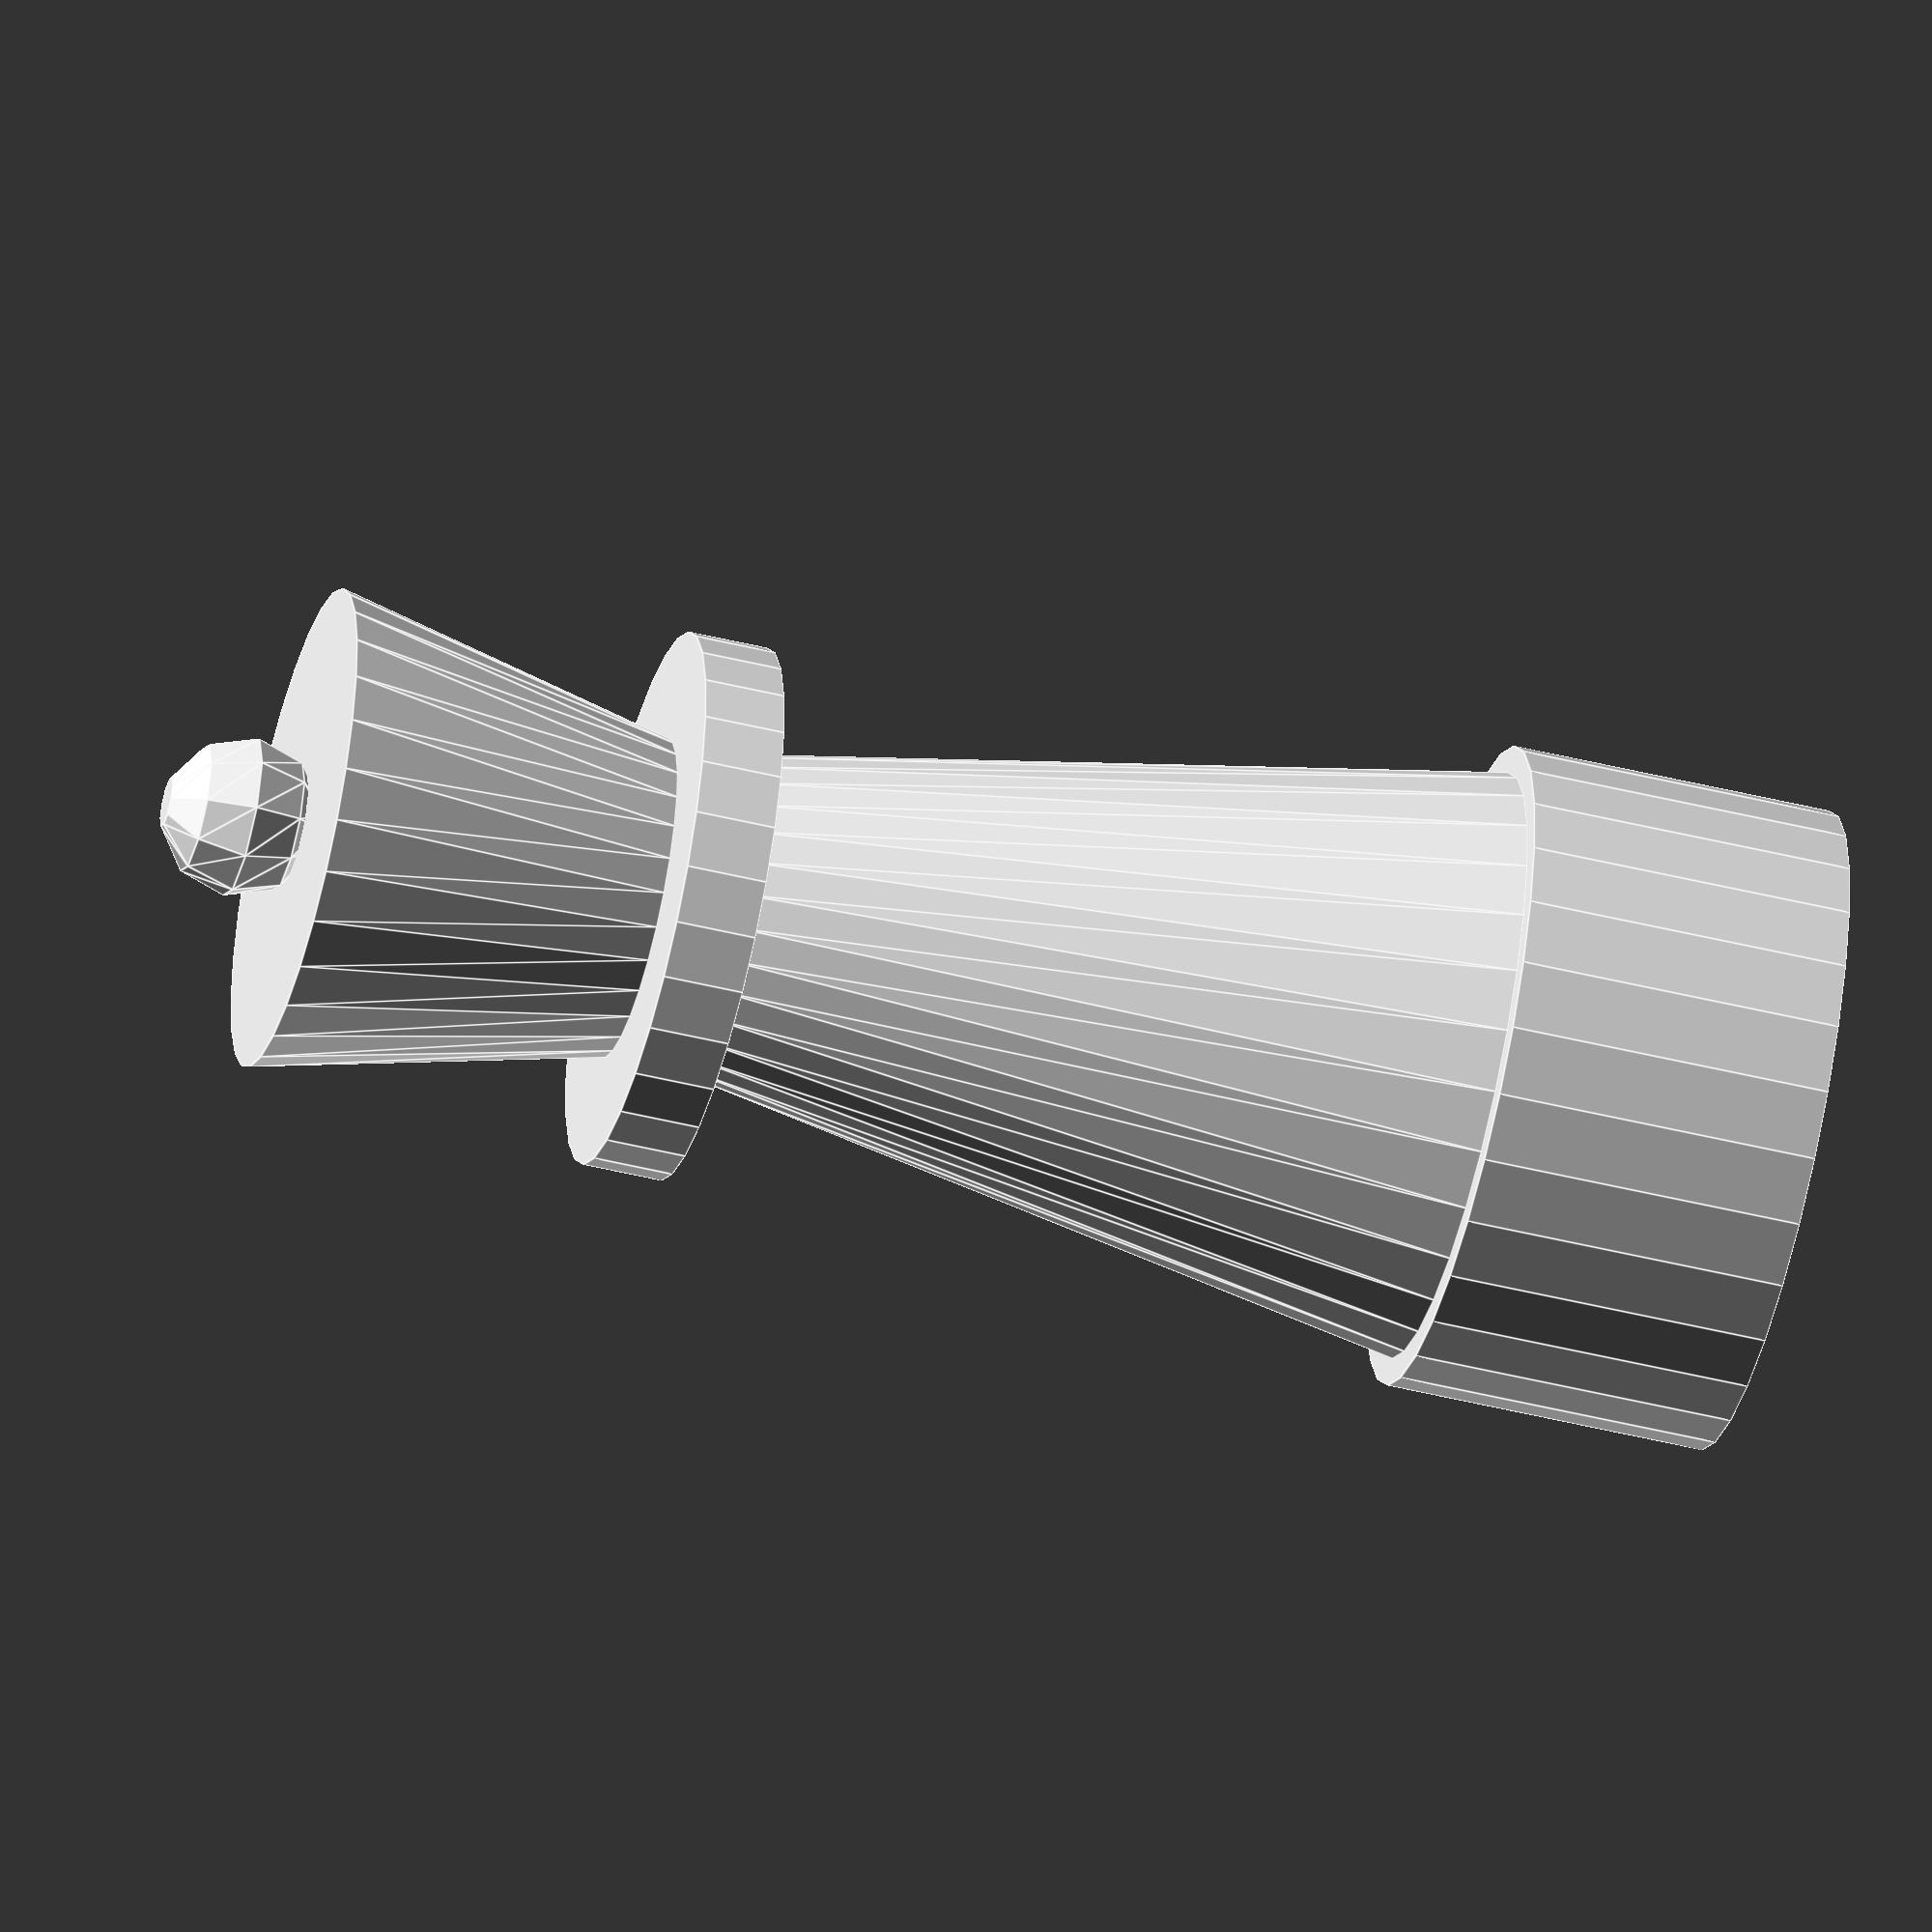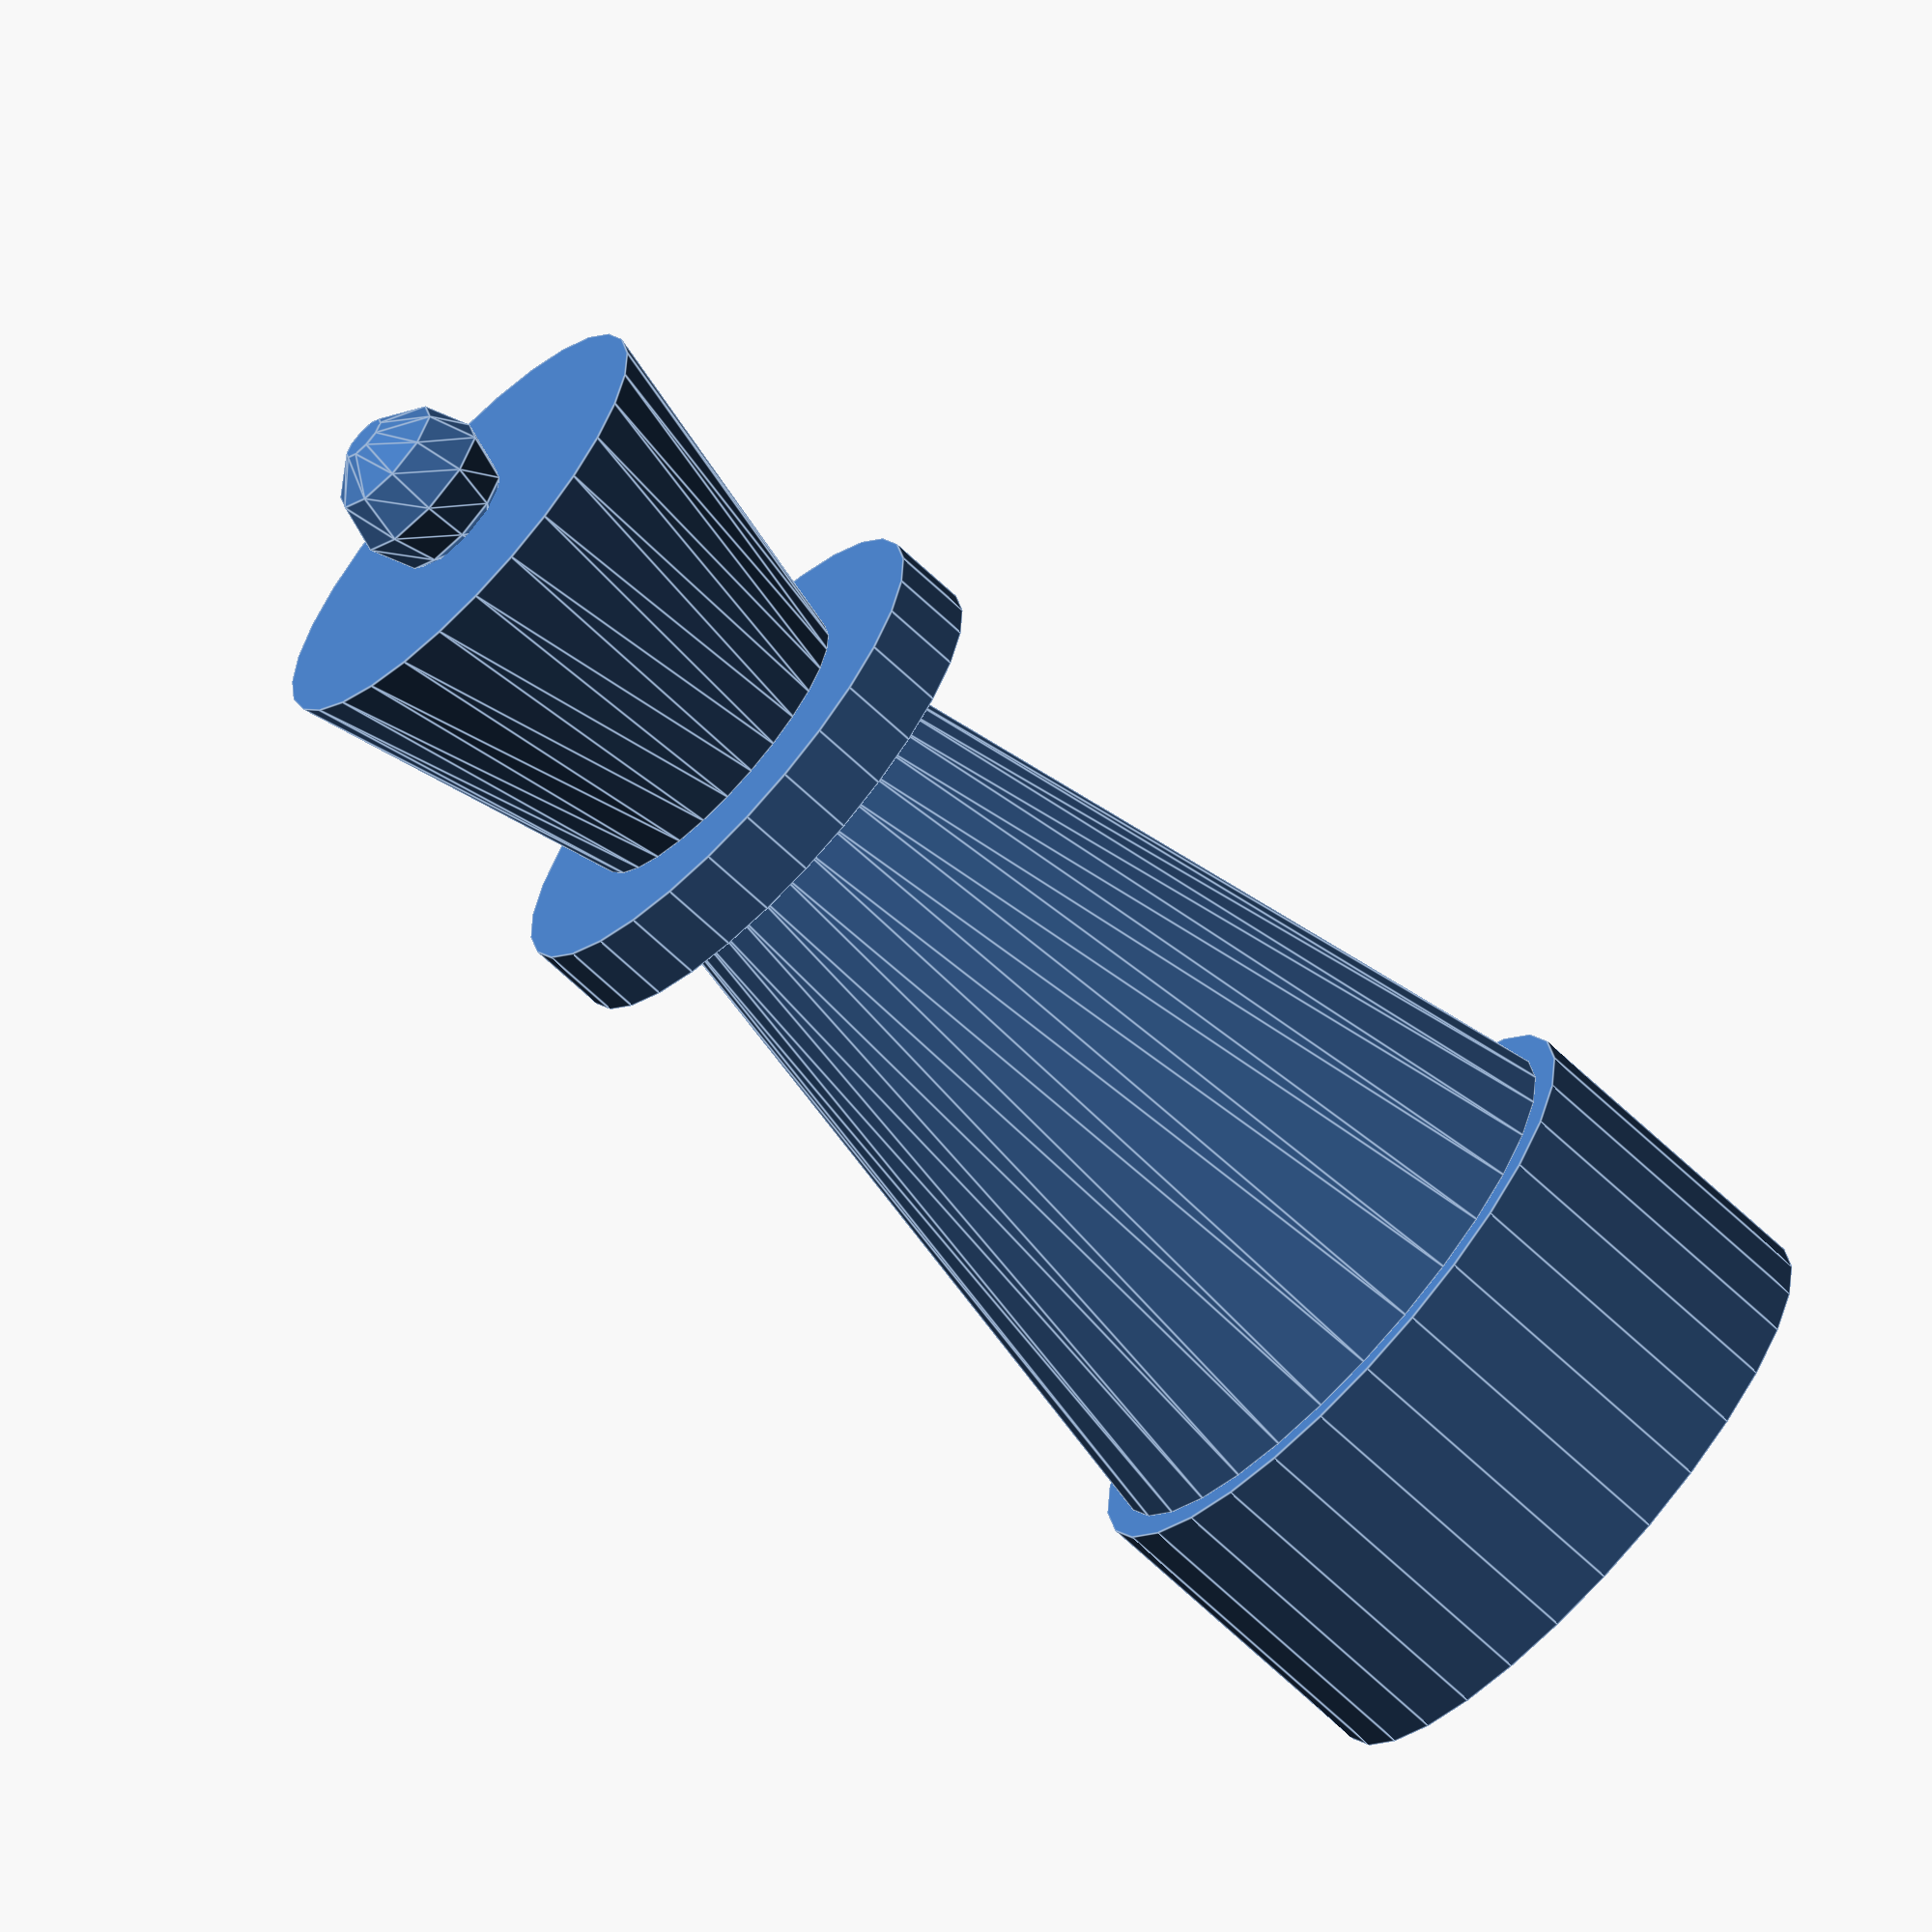
<openscad>
// Generated by SolidPython 1.1.1 on 2021-10-30 23:48:01


union() {
	cylinder(d = 24, h = 12);
	translate(v = [0, 0, 12]) {
		cylinder(d1 = 22, d2 = 12, h = 28);
	}
	translate(v = [0, 0, 40]) {
		cylinder(d = 20, h = 3);
	}
	translate(v = [0, 0, 43]) {
		union() {
			cylinder(d1 = 12, d2 = 18, h = 13);
			translate(v = [0, 0, 15]) {
				sphere(d = 6);
			}
		}
	}
}
/***********************************************
*********      SolidPython code:      **********
************************************************
 
from solid import *
from solid.utils import *

#total height 6.1cm

base = cylinder(d=24, h=12)
body = cylinder(d1=22, d2=12, h=28)
colar = cylinder(d=20, h=3)
head = cylinder(d1=12, d2=18, h=13)
head += up(15)(sphere(d=6))

queen = base + up(12)(body) + up(40)(colar) + up(43)(head)

scad_render_to_file(queen, "./queen.scad") 
 
************************************************/

</openscad>
<views>
elev=230.1 azim=78.2 roll=105.0 proj=o view=edges
elev=248.4 azim=152.7 roll=133.3 proj=o view=edges
</views>
